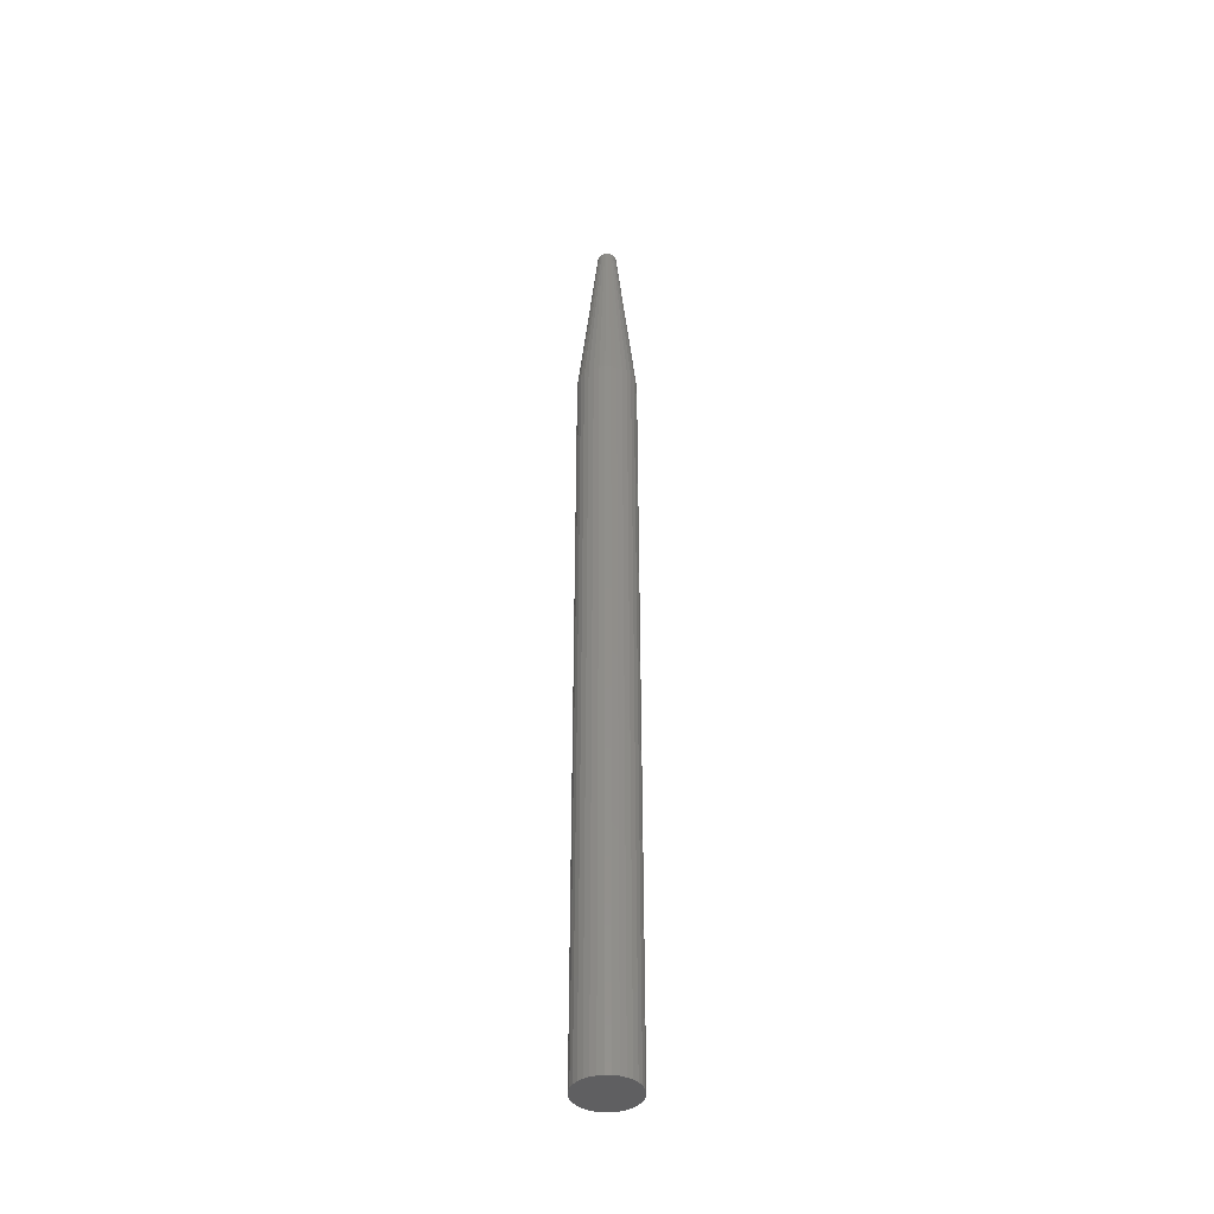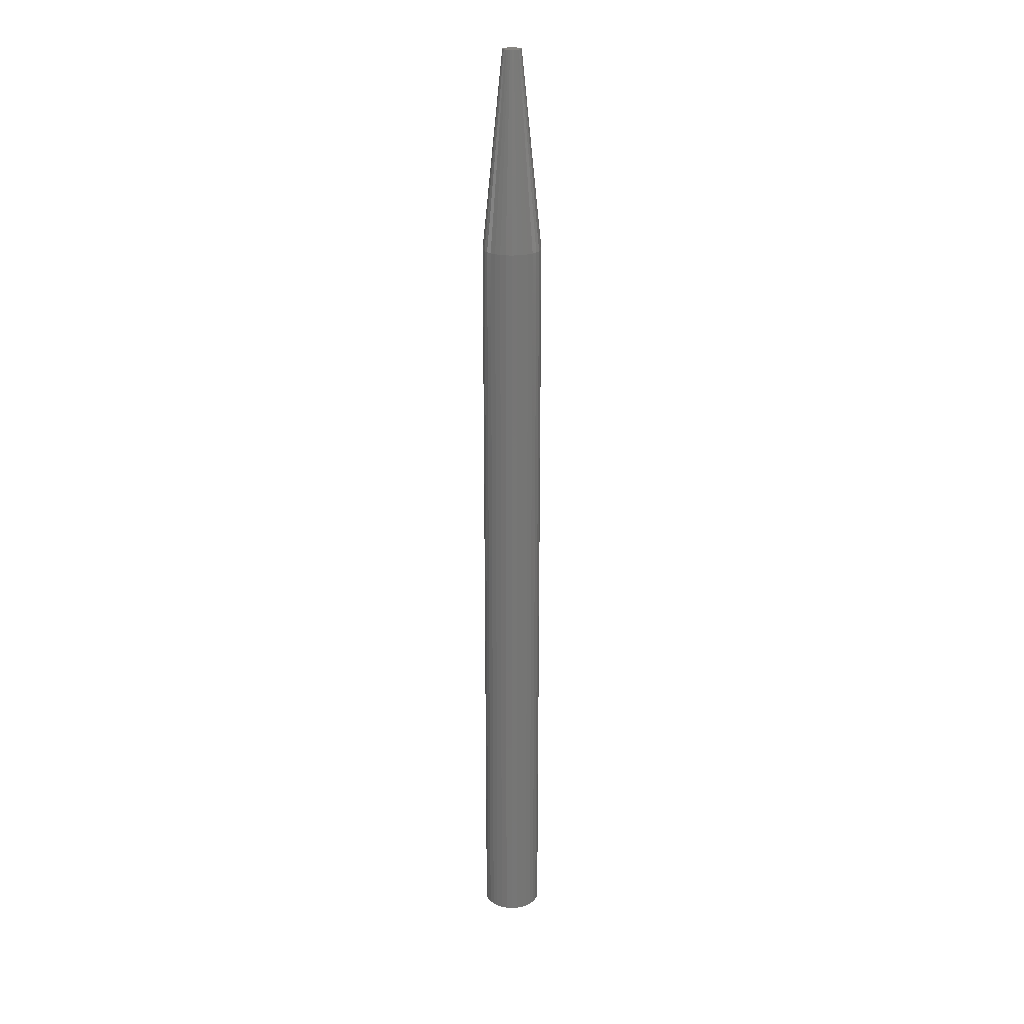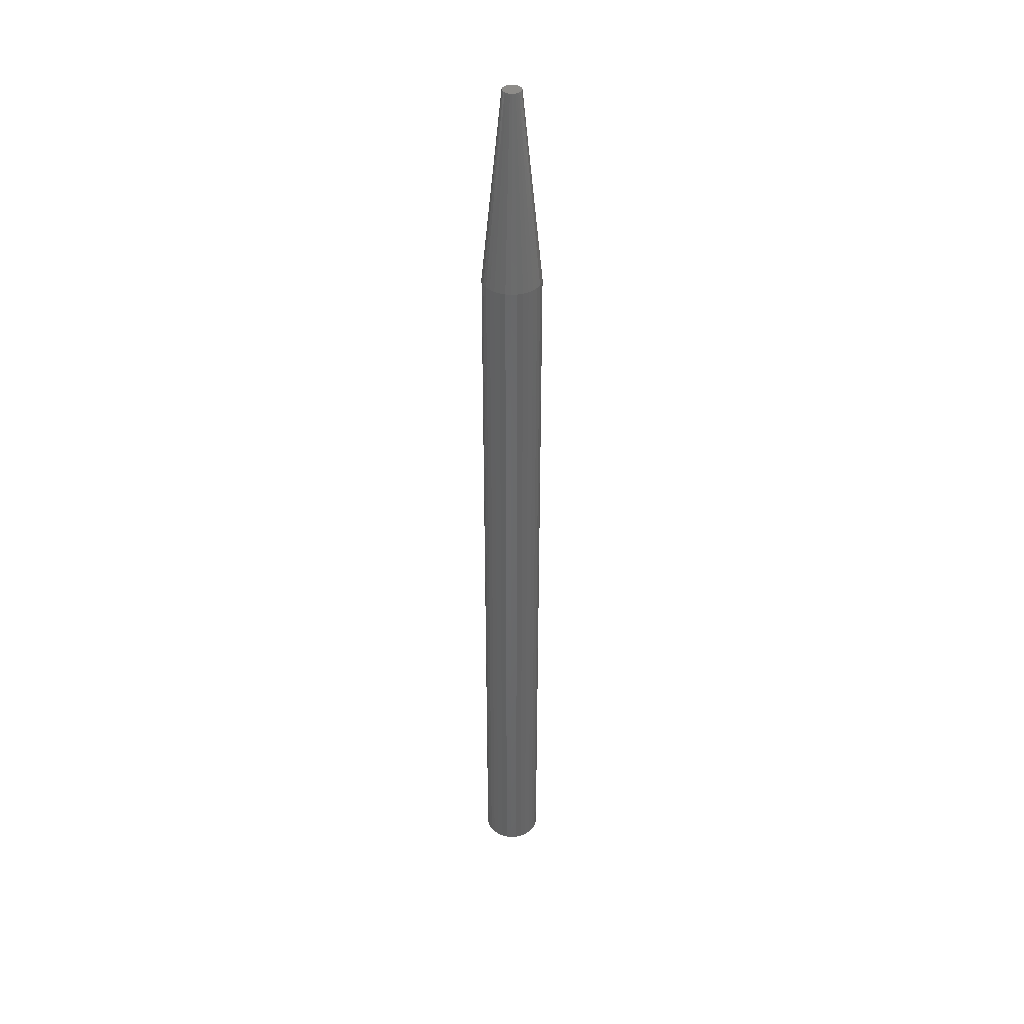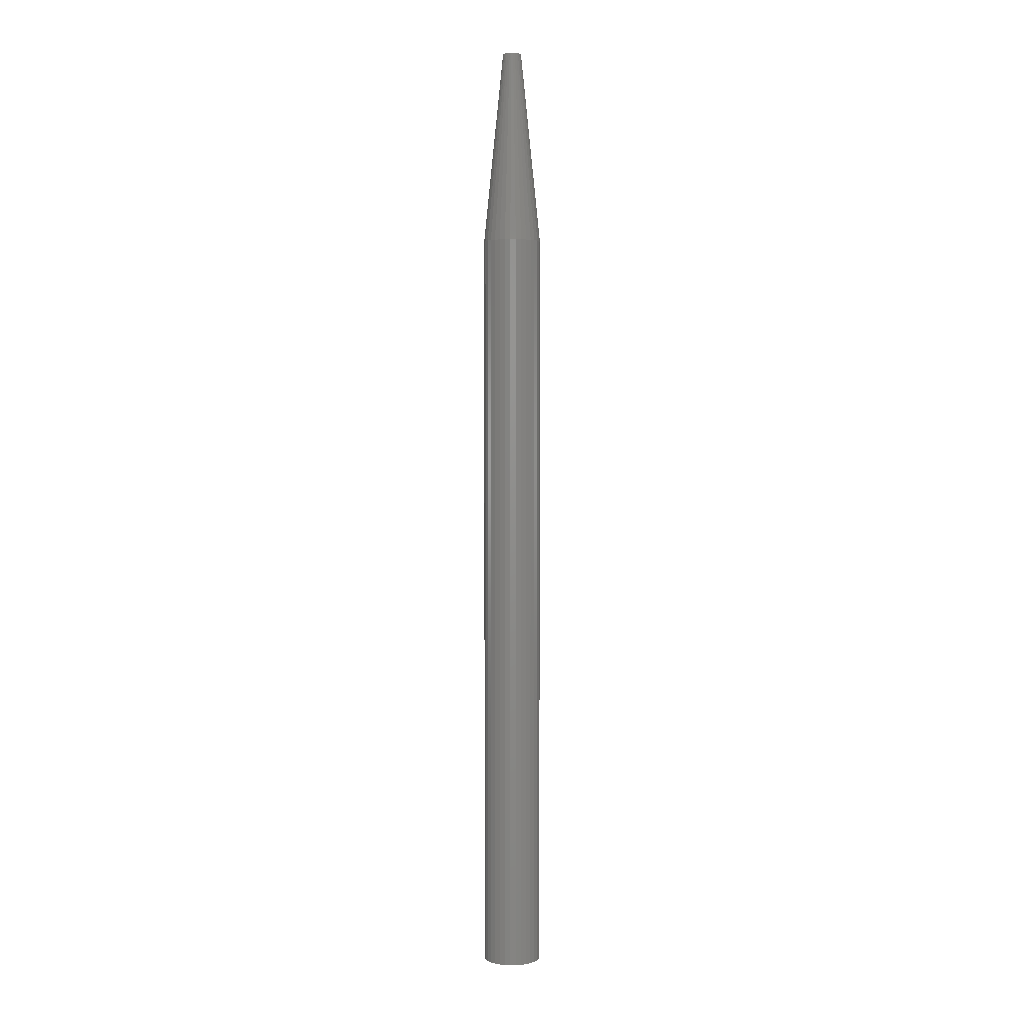
<metadata>
{"format":"stl","ext":"stl","renderer":"f3d","projection":"perspective","resolution":1024,"background":"white","views":[{"elev":-40.9,"azim":105.0,"up":"+Y"},{"elev":22.2,"azim":169.7,"up":"+Y"},{"elev":38.1,"azim":-122.5,"up":"+Y"},{"elev":3.1,"azim":-154.0,"up":"+Y"}]}
</metadata>
<code>
# stl→obj: 96 verts, 188 faces
v 0.007037 0.75 0.01041
v -0.01378 0.75 0.01041
v 0.004807 0.75 0.01224
v -0.01561 0.75 0.008178
v 0.008868 0.75 0.008178
v -0.01697 0.75 0.005633
v 0.01023 0.75 0.005633
v 0.008868 0.75 -0.008178
v -0.01561 0.75 -0.008178
v 0.01023 0.75 -0.005633
v -0.01378 0.75 -0.01041
v 0.007037 0.75 -0.01041
v -0.01155 0.75 -0.01224
v 0.004807 0.75 -0.01224
v -0.009005 0.75 -0.0136
v -0.006244 0.75 -0.01444
v 0.002262 0.75 -0.0136
v -0.003372 0.75 -0.01472
v -0.0004999 0.75 -0.01444
v -0.01155 0.75 0.01224
v -0.009005 0.75 0.0136
v -0.006244 0.75 0.01444
v -0.003372 0.75 0.01472
v -0.0004999 0.75 0.01444
v 0.002262 0.75 0.0136
v -0.01697 0.75 -0.005633
v -0.01781 0.75 -0.002872
v 0.01107 0.75 -0.002872
v -0.01809 0.75 1.139e-09
v 0.01135 0.75 -1.589e-17
v -0.01781 0.75 0.002872
v 0.01107 0.75 0.002872
v 0.0426 0.4453 -1.722e-17
v 0.0426 -0.75 -5.957e-18
v 0.04172 0.4453 -0.008968
v 0.04172 -0.75 -0.008968
v 0.0391 0.4453 -0.01759
v 0.0391 -0.75 -0.01759
v 0.03485 0.4453 -0.02554
v 0.03485 -0.75 -0.02554
v 0.02913 0.4453 -0.03251
v 0.02913 -0.75 -0.03251
v 0.02217 0.4453 -0.03822
v 0.02217 -0.75 -0.03822
v 0.01422 0.4453 -0.04247
v 0.01422 -0.75 -0.04247
v 0.005597 0.4453 -0.04509
v 0.005597 -0.75 -0.04509
v -0.003372 0.4453 -0.04597
v -0.003372 -0.75 -0.04597
v -0.01234 0.4453 -0.04509
v -0.01234 -0.75 -0.04509
v -0.02096 0.4453 -0.04247
v -0.02096 -0.75 -0.04247
v -0.02891 0.4453 -0.03822
v -0.02891 -0.75 -0.03822
v -0.03588 0.4453 -0.03251
v -0.03588 -0.75 -0.03251
v -0.04159 0.4453 -0.02554
v -0.04159 -0.75 -0.02554
v -0.04584 0.4453 -0.01759
v -0.04584 -0.75 -0.01759
v -0.04846 0.4453 -0.008968
v -0.04846 -0.75 -0.008968
v -0.04934 0.4453 5.302e-18
v -0.04934 -0.75 5.302e-18
v -0.04846 0.4453 0.008968
v -0.04846 -0.75 0.008968
v -0.04584 0.4453 0.01759
v -0.04584 -0.75 0.01759
v -0.04159 0.4453 0.02554
v -0.04159 -0.75 0.02554
v -0.03588 0.4453 0.03251
v -0.03588 -0.75 0.03251
v -0.02891 0.4453 0.03822
v -0.02891 -0.75 0.03822
v -0.02096 0.4453 0.04247
v -0.02096 -0.75 0.04247
v -0.01234 0.4453 0.04509
v -0.01234 -0.75 0.04509
v -0.003372 0.4453 0.04597
v -0.003372 -0.75 0.04597
v 0.005597 0.4453 0.04509
v 0.005597 -0.75 0.04509
v 0.01422 0.4453 0.04247
v 0.01422 -0.75 0.04247
v 0.02217 0.4453 0.03822
v 0.02217 -0.75 0.03822
v 0.02913 0.4453 0.03251
v 0.02913 -0.75 0.03251
v 0.03485 0.4453 0.02554
v 0.03485 -0.75 0.02554
v 0.0391 0.4453 0.01759
v 0.0391 -0.75 0.01759
v 0.04172 0.4453 0.008968
v 0.04172 -0.75 0.008968
f 1 2 3
f 4 2 1
f 5 4 1
f 6 4 5
f 7 6 5
f 8 9 10
f 11 9 8
f 12 11 8
f 13 11 12
f 14 13 12
f 14 15 13
f 16 15 14
f 17 16 14
f 17 18 16
f 19 18 17
f 20 21 22
f 20 22 23
f 20 23 24
f 20 24 25
f 20 25 3
f 20 3 2
f 9 26 10
f 10 26 27
f 10 27 28
f 28 27 29
f 28 29 30
f 30 29 31
f 30 31 32
f 32 31 6
f 32 6 7
f 33 34 35
f 35 34 36
f 35 36 37
f 37 36 38
f 37 38 39
f 39 38 40
f 39 40 41
f 41 40 42
f 41 42 43
f 43 42 44
f 43 44 45
f 45 44 46
f 45 46 47
f 47 46 48
f 47 48 49
f 49 48 50
f 49 50 51
f 51 50 52
f 51 52 53
f 53 52 54
f 53 54 55
f 55 54 56
f 55 56 57
f 57 56 58
f 57 58 59
f 59 58 60
f 59 60 61
f 61 60 62
f 61 62 63
f 63 62 64
f 63 64 65
f 65 64 66
f 65 66 67
f 67 66 68
f 67 68 69
f 69 68 70
f 69 70 71
f 71 70 72
f 71 72 73
f 73 72 74
f 73 74 75
f 75 74 76
f 75 76 77
f 77 76 78
f 77 78 79
f 79 78 80
f 79 80 81
f 81 80 82
f 81 82 83
f 83 82 84
f 83 84 85
f 85 84 86
f 85 86 87
f 87 86 88
f 87 88 89
f 89 88 90
f 89 90 91
f 91 90 92
f 91 92 93
f 93 92 94
f 93 94 95
f 95 94 96
f 95 96 33
f 33 96 34
f 65 29 63
f 63 29 27
f 63 27 61
f 61 27 26
f 61 26 59
f 59 26 9
f 59 9 57
f 57 9 11
f 57 11 55
f 55 11 13
f 55 13 53
f 53 13 15
f 53 15 51
f 51 15 16
f 51 16 49
f 49 16 18
f 49 18 47
f 47 18 19
f 47 19 45
f 45 19 17
f 45 17 43
f 43 17 14
f 43 14 41
f 41 14 12
f 41 12 39
f 39 12 8
f 39 8 37
f 37 8 10
f 37 10 35
f 35 10 28
f 35 28 33
f 33 28 30
f 33 30 95
f 95 30 32
f 95 32 93
f 93 32 7
f 93 7 91
f 91 7 5
f 91 5 89
f 89 5 1
f 89 1 87
f 87 1 3
f 87 3 85
f 85 3 25
f 85 25 83
f 83 25 24
f 83 24 81
f 81 24 23
f 81 23 79
f 79 23 22
f 79 22 77
f 77 22 21
f 77 21 75
f 75 21 20
f 75 20 73
f 73 20 2
f 73 2 71
f 71 2 4
f 71 4 69
f 69 4 6
f 69 6 67
f 67 6 31
f 67 31 65
f 65 31 29
f 82 80 78
f 84 82 78
f 84 78 86
f 86 78 76
f 86 76 88
f 88 76 74
f 88 74 90
f 90 74 72
f 90 72 92
f 92 72 70
f 92 70 94
f 94 70 68
f 94 68 96
f 36 62 38
f 38 62 60
f 38 60 40
f 40 60 58
f 40 58 42
f 42 58 56
f 42 56 44
f 44 56 54
f 44 54 46
f 46 54 52
f 46 52 50
f 46 50 48
f 96 68 34
f 34 68 66
f 34 66 36
f 36 66 64
f 36 64 62

</code>
